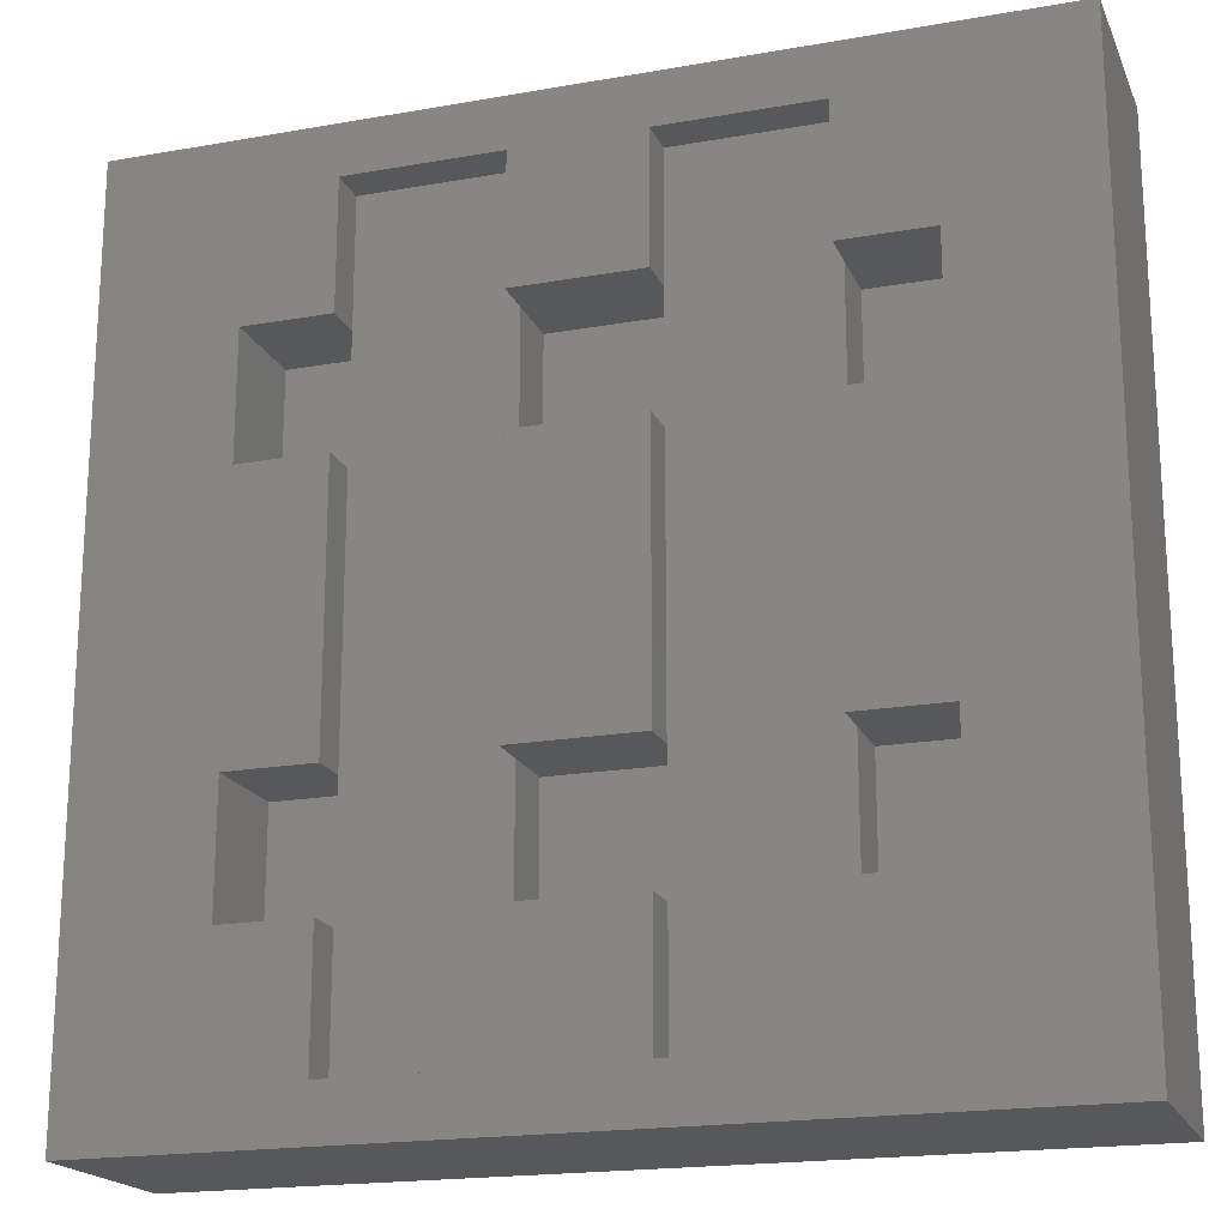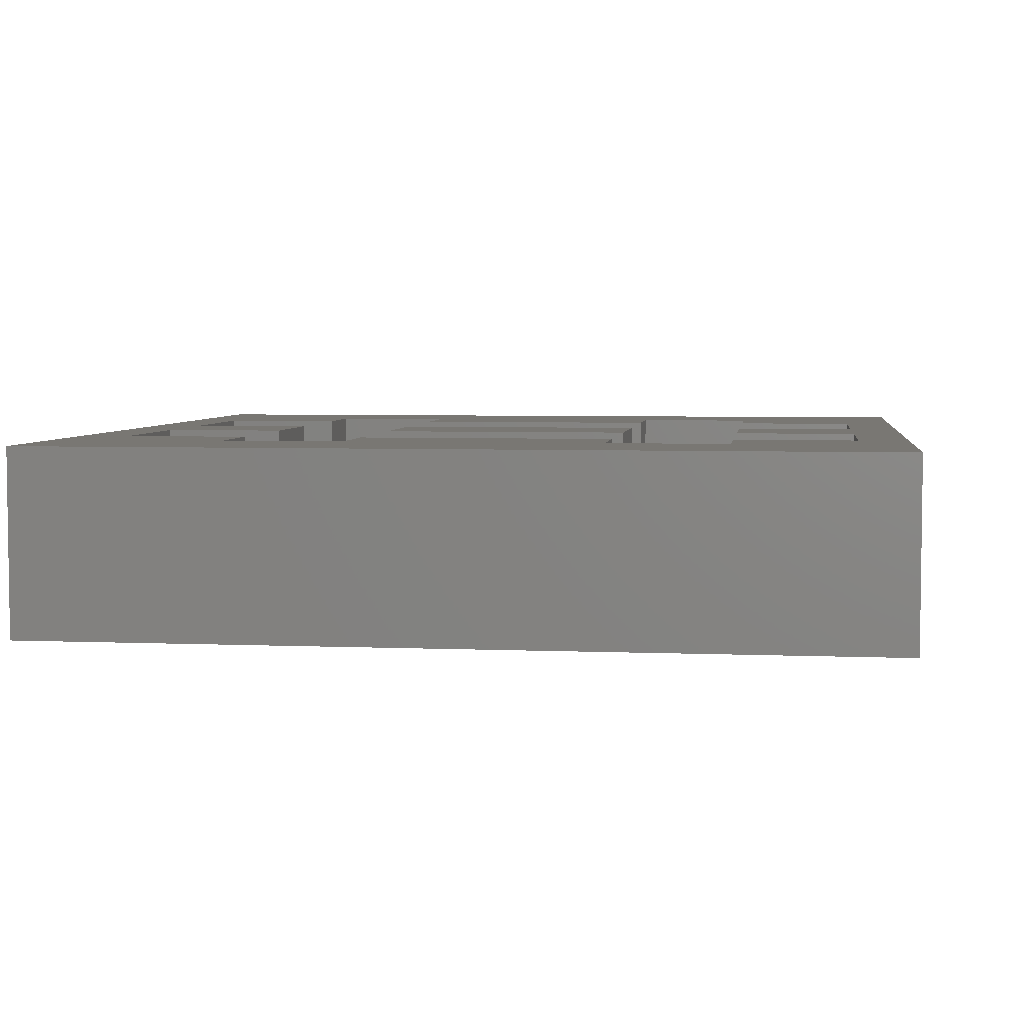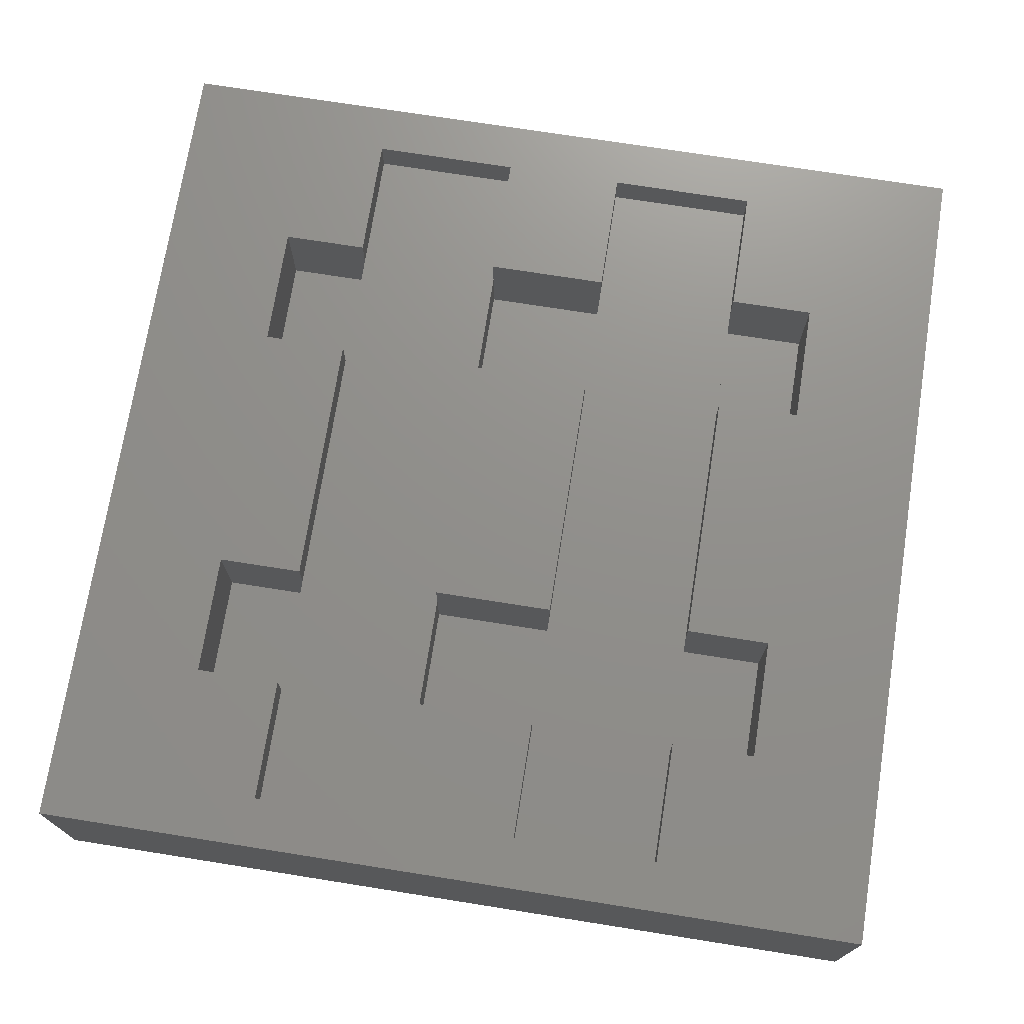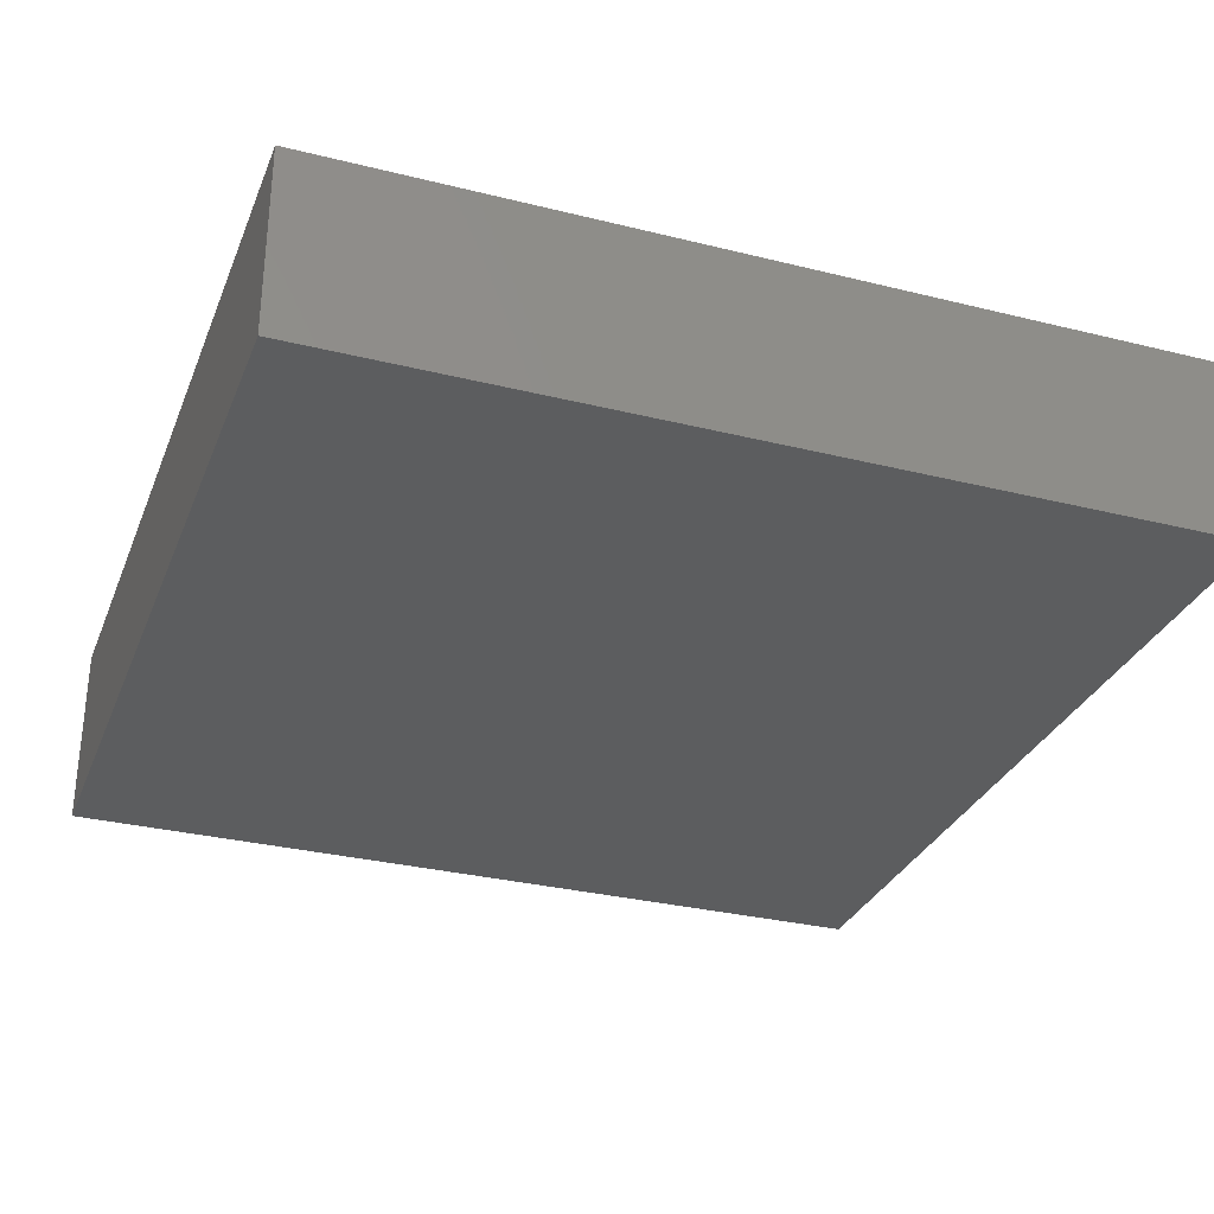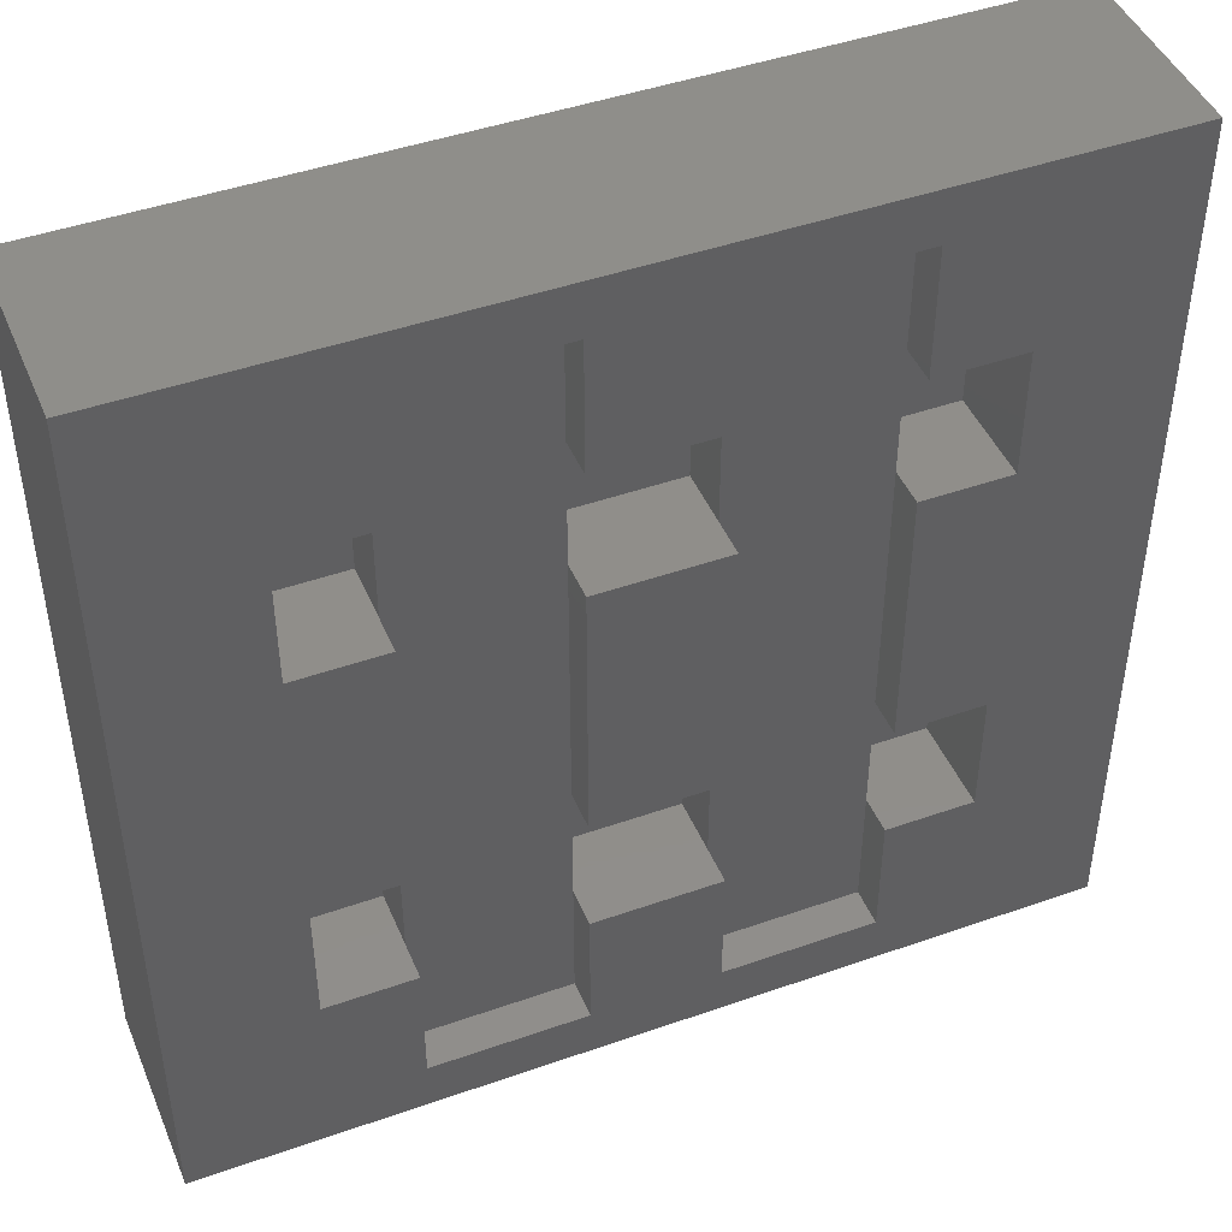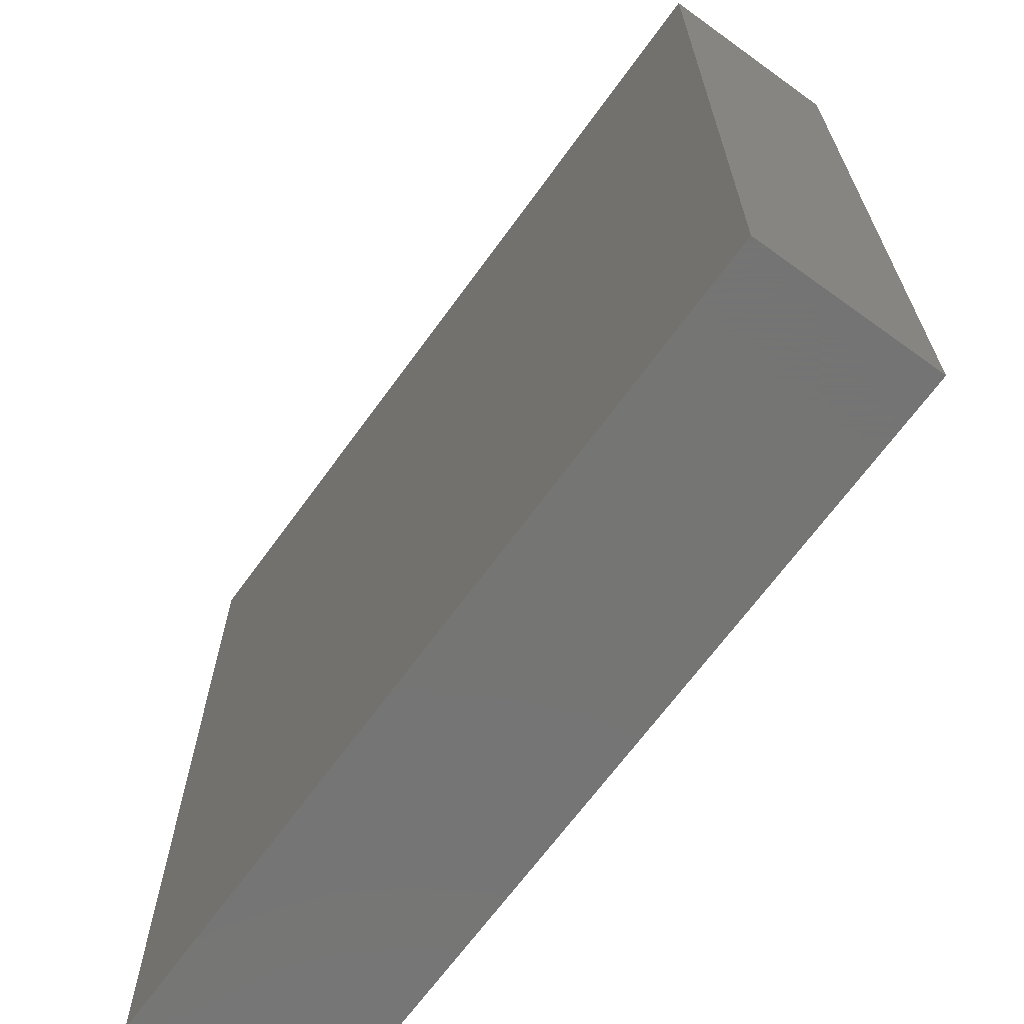
<metadata>
{"format":"stl","ext":"stl","renderer":"f3d","projection":"perspective","resolution":1024,"background":"white","views":[{"elev":-19.1,"azim":18.4,"up":"+Y"},{"elev":4.7,"azim":-82.5,"up":"+Z"},{"elev":72.7,"azim":9.0,"up":"+Z"},{"elev":-31.0,"azim":70.4,"up":"+Z"},{"elev":45.3,"azim":-22.1,"up":"+Y"},{"elev":-67.1,"azim":-125.9,"up":"+Y"}]}
</metadata>
<code>
# stl→obj: 88 verts, 172 faces
v -58.5 -47 40
v -58.5 -80 40
v -58.5 -47 25
v -58.5 -80 25
v -58.5 -80 50
v -35.5 -80 50
v -35.5 -80 25
v -35.5 -47 50
v -35.5 -47 25
v -58.5 -47 50
v -171.5 -183 40
v -171.5 -150 40
v -171.5 -183 25
v -171.5 -150 25
v -171.5 -150 50
v -194.5 -150 50
v -194.5 -150 25
v -194.5 -183 50
v -194.5 -183 25
v -171.5 -183 50
v -58.5 -150 40
v -58.5 -183 40
v -58.5 -150 25
v -58.5 -183 25
v -58.5 -183 50
v -35.5 -183 50
v -35.5 -183 25
v -35.5 -150 50
v -35.5 -150 25
v -58.5 -150 50
v -171.5 -80 40
v -171.5 -47 40
v -171.5 -80 25
v -171.5 -47 25
v -171.5 -47 50
v -194.5 -47 50
v -194.5 -47 25
v -194.5 -80 50
v -194.5 -80 25
v -171.5 -80 50
v -131.5 -47 40
v -131.5 -80 40
v -131.5 -47 25
v -131.5 -80 25
v -131.5 -80 50
v -98.5 -80 50
v -98.5 -80 40
v -98.5 -80 25
v -98.5 -47 40
v -98.5 -47 25
v -98.5 -47 50
v -131.5 -47 50
v -131.5 -150 40
v -131.5 -183 40
v -131.5 -150 25
v -131.5 -183 25
v -131.5 -183 50
v -98.5 -183 50
v -98.5 -183 40
v -98.5 -183 25
v -98.5 -150 40
v -98.5 -150 25
v -98.5 -150 50
v -131.5 -150 50
v -58.5 -216.5 40
v -58.5 -216.5 50
v -58.5 -13.5 50
v -58.5 -13.5 40
v -171.5 -13.5 40
v -171.5 -13.5 50
v -171.5 -216.5 50
v -171.5 -216.5 40
v -98.5 -216.5 50
v -98.5 -216.5 40
v -98.5 -13.5 40
v -98.5 -13.5 50
v -131.5 -216.5 40
v -131.5 -216.5 50
v -131.5 -13.5 50
v -131.5 -13.5 40
v -230 -230 0
v 0 -230 0
v -230 -230 50
v 0 -230 50
v -230 0 0
v -230 0 50
v 0 0 0
v 0 0 50
f 1 2 3
f 3 2 4
f 5 6 2
f 2 6 7
f 2 7 4
f 6 8 7
f 7 8 9
f 10 1 8
f 8 1 9
f 9 1 3
f 4 7 3
f 3 7 9
f 11 12 13
f 13 12 14
f 15 16 12
f 12 16 17
f 12 17 14
f 16 18 17
f 17 18 19
f 20 11 18
f 18 11 19
f 19 11 13
f 14 17 13
f 13 17 19
f 21 22 23
f 23 22 24
f 25 26 22
f 22 26 27
f 22 27 24
f 26 28 27
f 27 28 29
f 30 21 28
f 28 21 29
f 29 21 23
f 24 27 23
f 23 27 29
f 31 32 33
f 33 32 34
f 35 36 32
f 32 36 37
f 32 37 34
f 36 38 37
f 37 38 39
f 40 31 38
f 38 31 39
f 39 31 33
f 34 37 33
f 33 37 39
f 41 42 43
f 43 42 44
f 45 46 42
f 42 46 47
f 42 47 44
f 44 47 48
f 47 49 48
f 48 49 50
f 51 52 49
f 49 52 41
f 49 41 50
f 50 41 43
f 44 48 43
f 43 48 50
f 53 54 55
f 55 54 56
f 57 58 54
f 54 58 59
f 54 59 56
f 56 59 60
f 59 61 60
f 60 61 62
f 63 64 61
f 61 64 53
f 61 53 62
f 62 53 55
f 56 60 55
f 55 60 62
f 22 65 25
f 25 65 66
f 10 67 1
f 1 67 68
f 2 21 5
f 5 21 30
f 32 69 35
f 35 69 70
f 20 71 11
f 11 71 72
f 12 31 15
f 15 31 40
f 58 73 59
f 59 73 74
f 49 75 51
f 51 75 76
f 46 63 47
f 47 63 61
f 46 45 63
f 63 45 64
f 54 77 57
f 57 77 78
f 52 79 41
f 41 79 80
f 42 53 45
f 45 53 64
f 79 70 80
f 80 70 69
f 71 78 72
f 72 78 77
f 72 77 11
f 11 77 54
f 11 54 12
f 12 54 53
f 12 53 31
f 31 53 42
f 31 42 32
f 32 42 41
f 32 41 69
f 69 41 80
f 67 76 68
f 68 76 75
f 73 66 74
f 74 66 65
f 68 75 1
f 1 75 49
f 1 49 2
f 2 49 47
f 2 47 21
f 21 47 61
f 21 61 22
f 22 61 59
f 22 59 65
f 65 59 74
f 81 82 83
f 83 82 84
f 85 81 86
f 86 81 83
f 87 85 88
f 88 85 86
f 82 87 84
f 84 87 88
f 88 6 84
f 84 6 28
f 84 28 26
f 86 76 88
f 88 76 67
f 88 67 8
f 8 67 10
f 83 38 86
f 86 38 36
f 86 36 70
f 70 36 35
f 84 78 83
f 83 78 71
f 83 71 18
f 18 71 20
f 6 5 28
f 28 5 30
f 25 66 26
f 26 66 84
f 66 73 84
f 84 73 78
f 58 57 73
f 73 57 78
f 18 16 83
f 83 16 38
f 16 15 38
f 38 15 40
f 70 79 86
f 86 79 76
f 52 51 79
f 79 51 76
f 8 6 88
f 82 81 87
f 87 81 85

</code>
